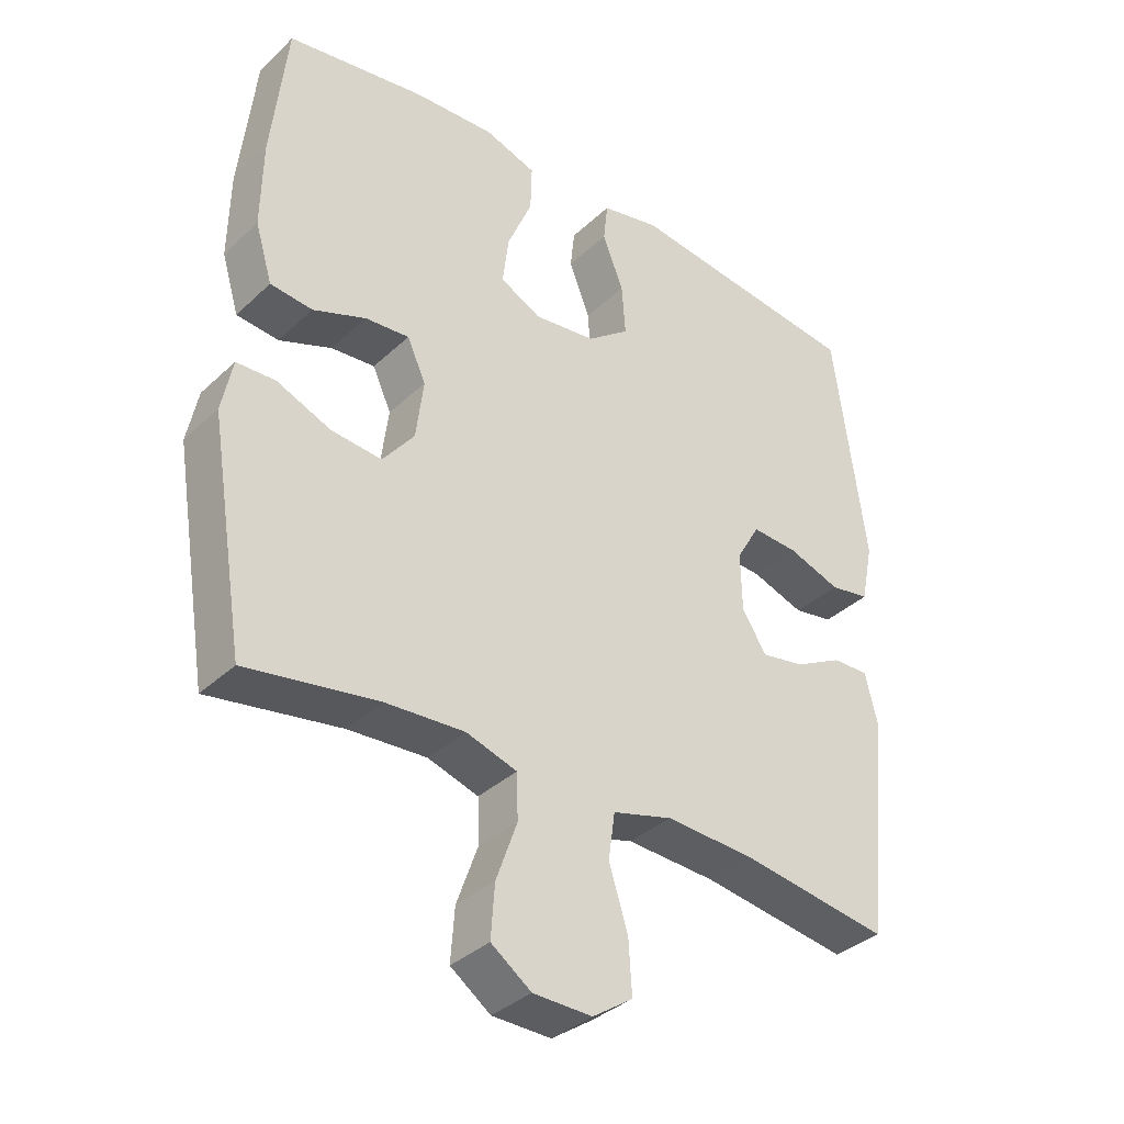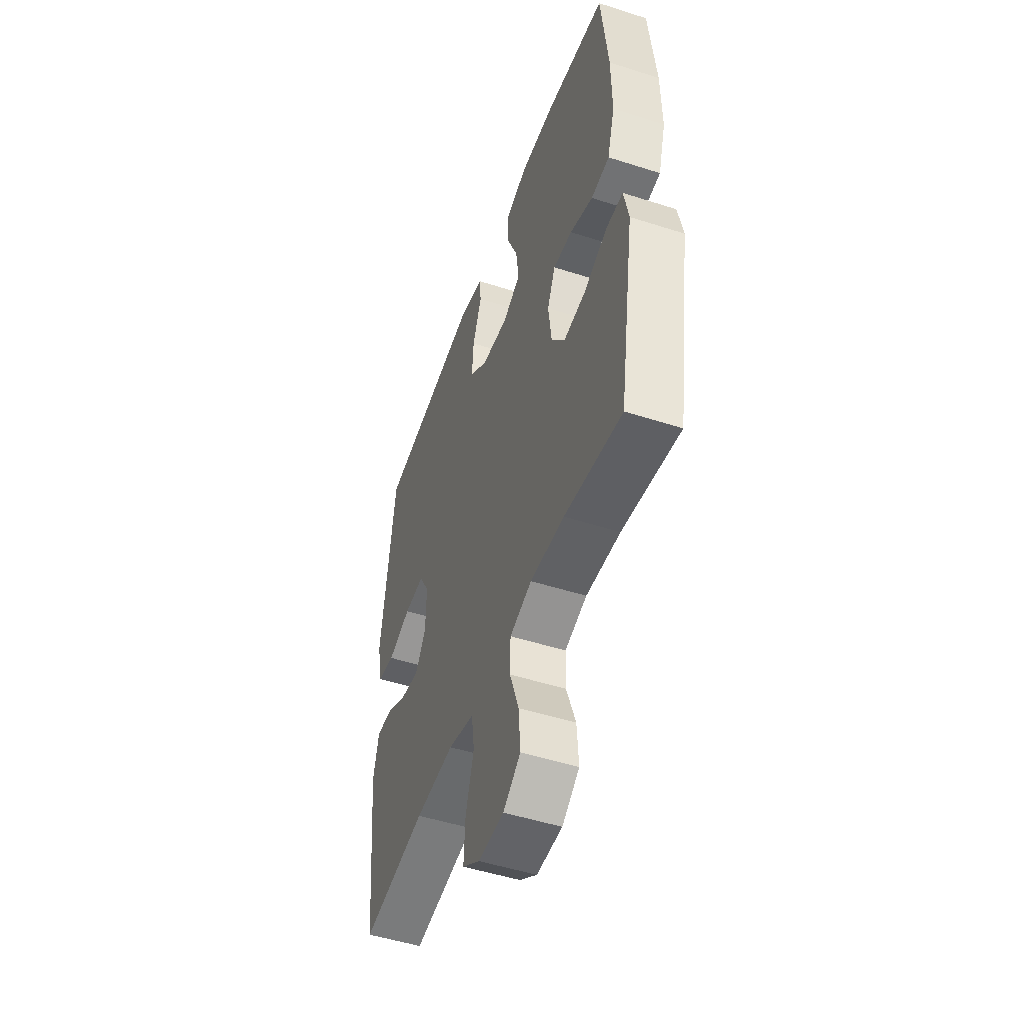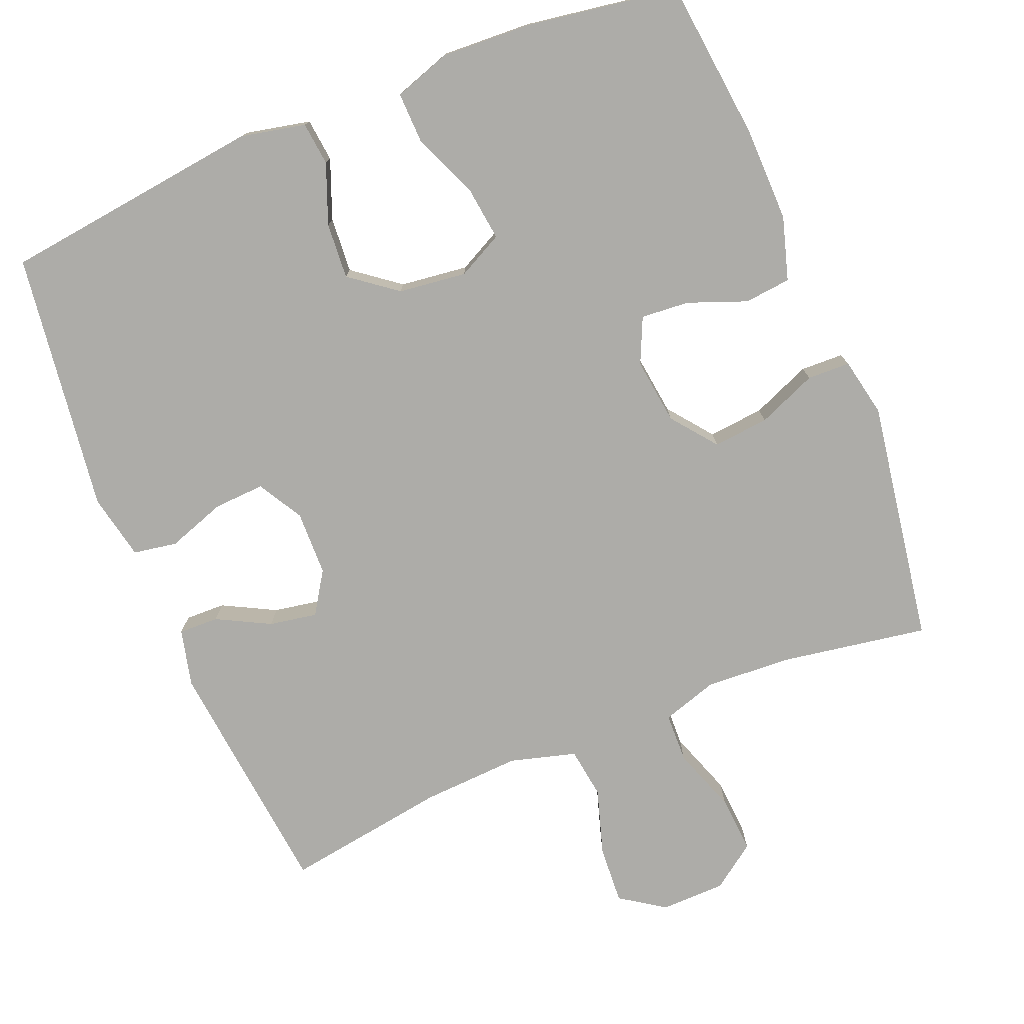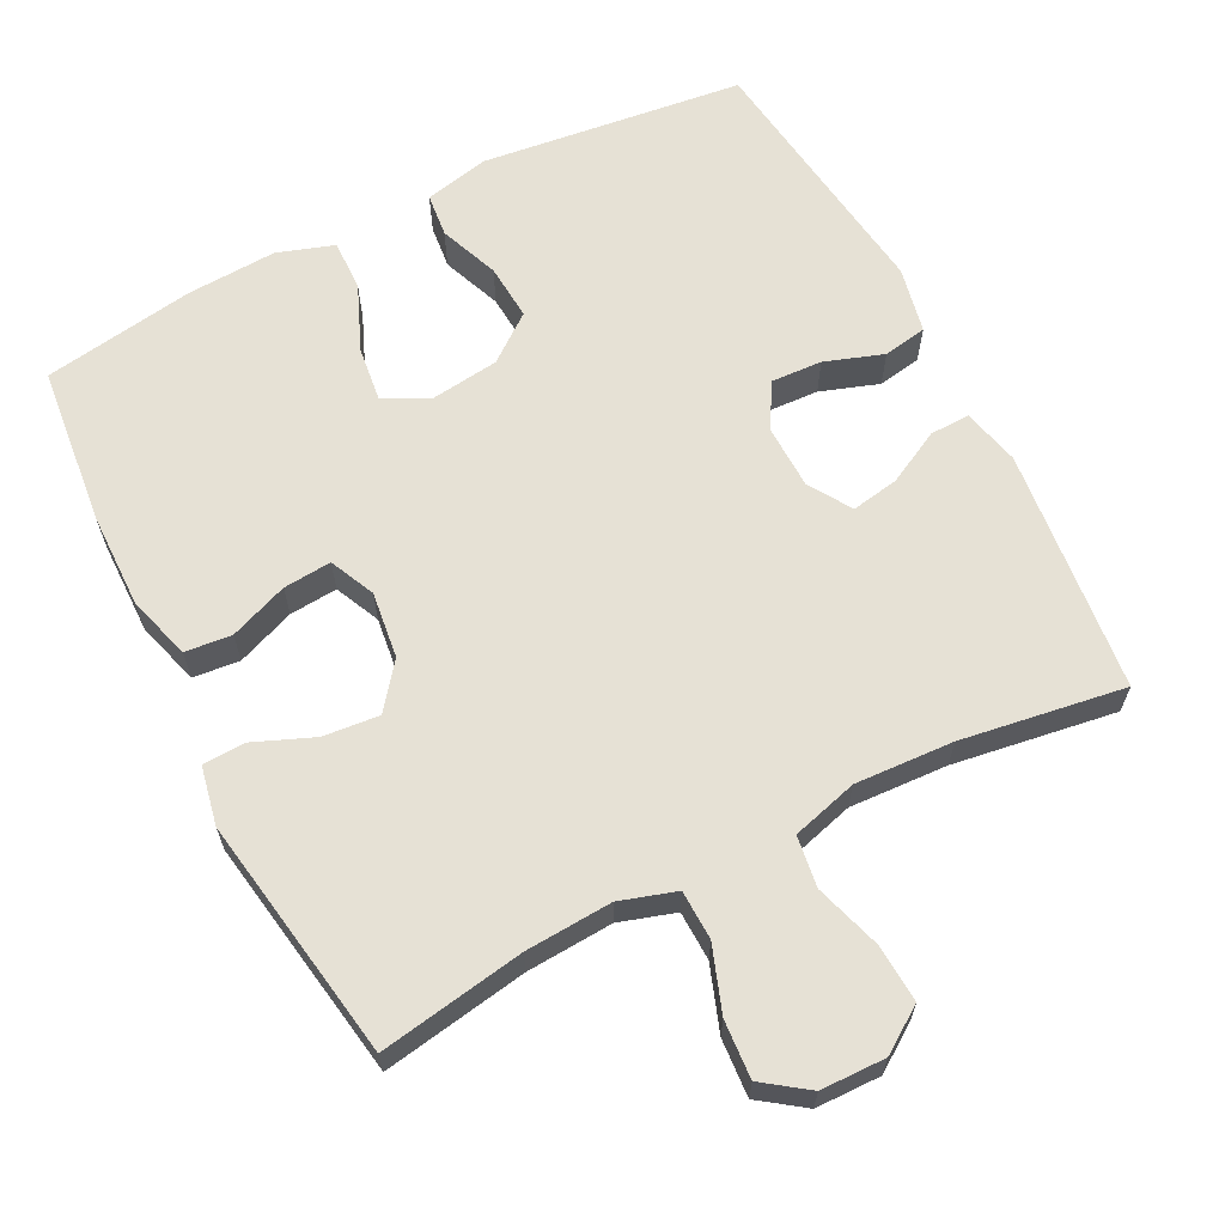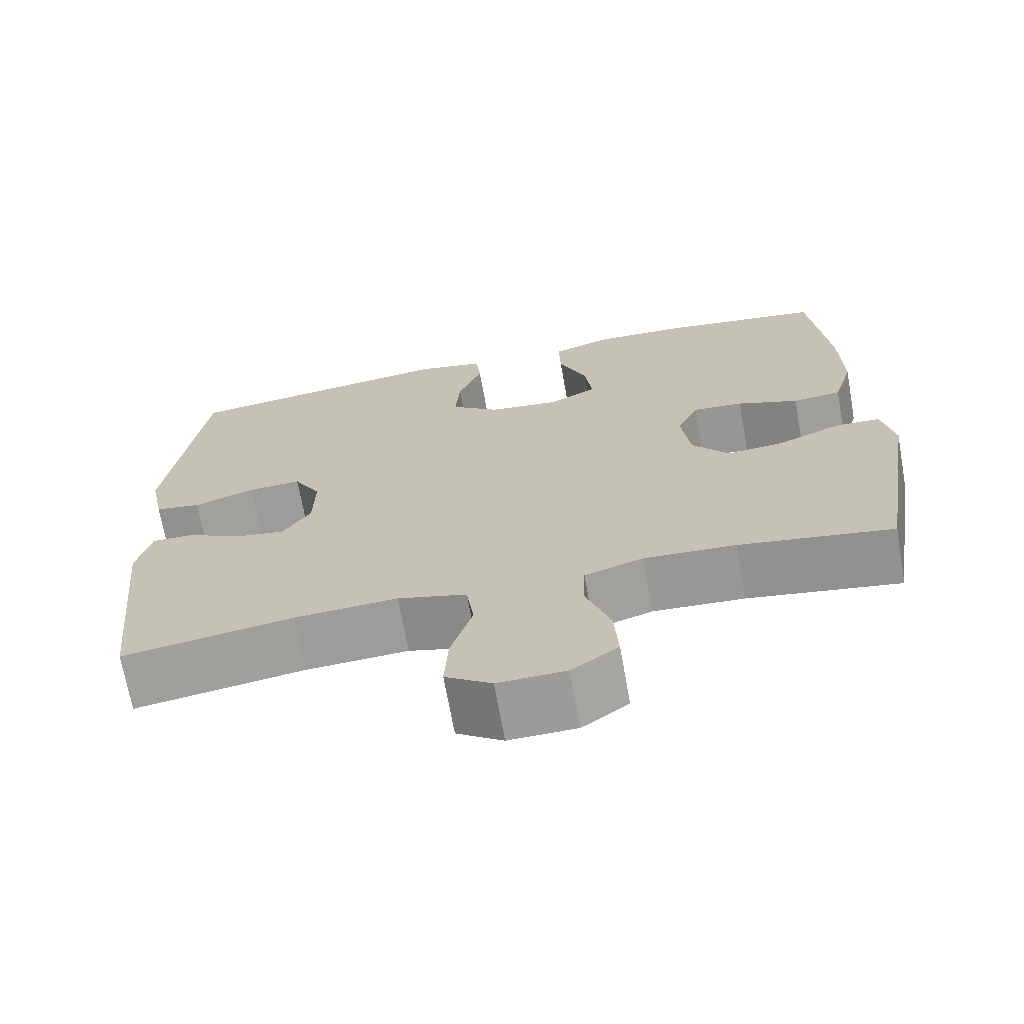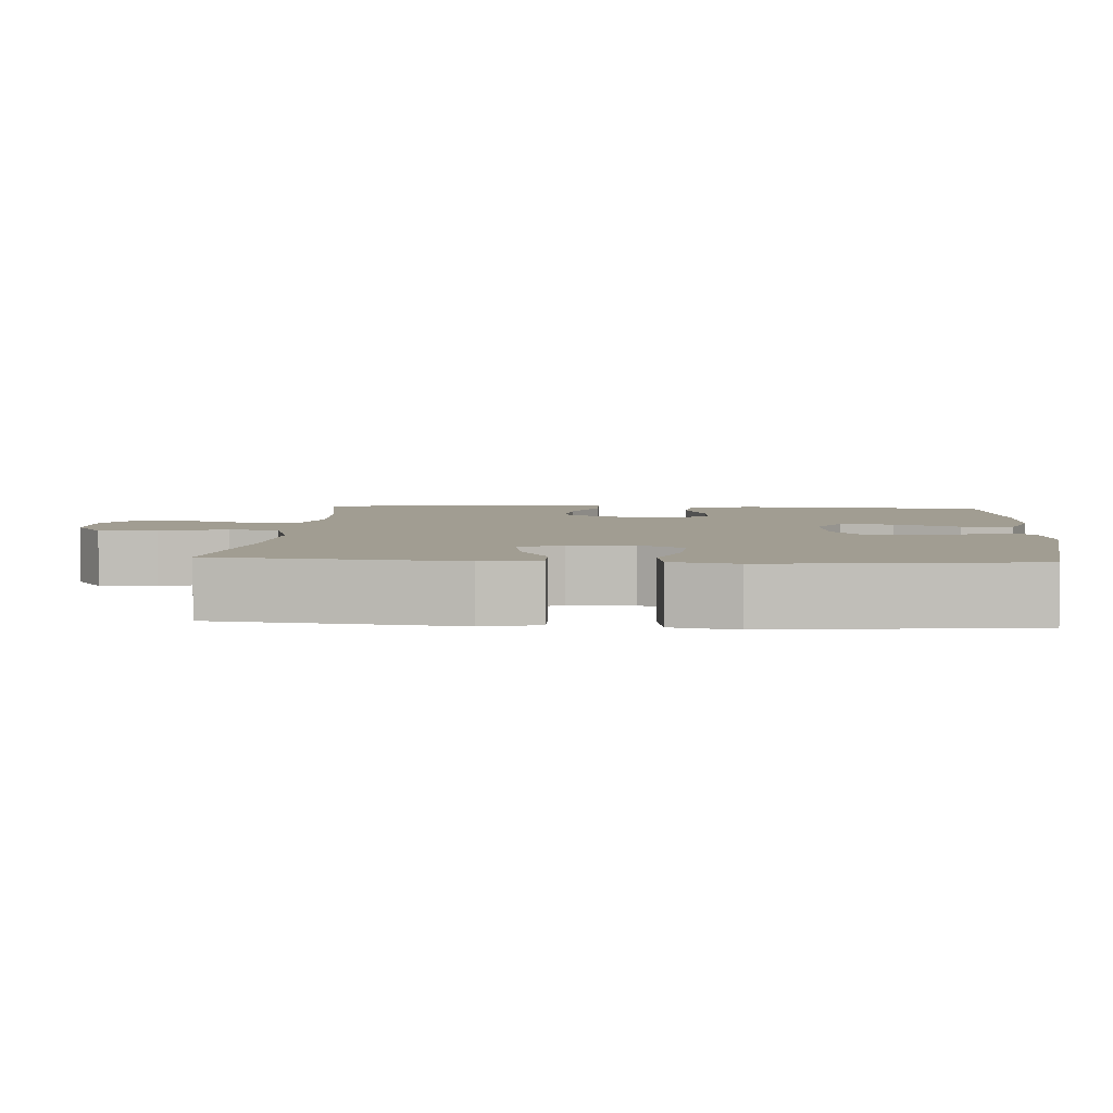
<metadata>
{"format":"obj","ext":"obj","renderer":"f3d","projection":"perspective","resolution":1024,"background":"white","views":[{"elev":-35.8,"azim":140.5,"up":"+Z"},{"elev":-49.9,"azim":70.5,"up":"+Z"},{"elev":-76.6,"azim":22.3,"up":"+Y"},{"elev":64.2,"azim":152.9,"up":"+Y"},{"elev":-69.4,"azim":10.1,"up":"+Z"},{"elev":4.6,"azim":-85.8,"up":"+Y"}]}
</metadata>
<code>
o path5294
v -0.2758 0.0375 -0.4413
v -0.14 0.0375 -0.434
v -0.04899 0.0375 -0.4592
v -0.03909 0.0375 -0.5296
v -0.06775 0.0375 -0.6212
v -0.07275 0.0375 -0.7013
v -0.01178 0.0375 -0.7427
v 0.07777 0.0375 -0.7408
v 0.1386 0.0375 -0.697
v 0.133 0.0375 -0.6173
v 0.1013 0.0375 -0.5278
v 0.1033 0.0375 -0.4597
v 0.1804 0.0375 -0.4353
v 0.3 0.0375 -0.4424
v 0.5007 0.0375 -0.4757
v 0.5551 0.0375 -0.1394
v 0.5388 0.0375 -0.05845
v 0.4797 0.0375 -0.05641
v 0.3977 0.0375 -0.09024
v 0.3206 0.0375 -0.09753
v 0.2725 0.0375 -0.03612
v 0.2609 0.0375 0.05525
v 0.2894 0.0375 0.1176
v 0.356 0.0375 0.1122
v 0.4364 0.0375 0.08142
v 0.5005 0.0375 0.08797
v 0.5266 0.0375 0.1749
v 0.5245 0.0375 0.3067
v 0.5007 0.0375 0.5262
v 0.2915 0.0375 0.559
v 0.1675 0.0375 0.5652
v 0.08931 0.0375 0.539
v 0.09125 0.0375 0.4684
v 0.1289 0.0375 0.3785
v 0.1382 0.0375 0.3037
v 0.07587 0.0375 0.2718
v -0.01789 0.0375 0.2834
v -0.082 0.0375 0.3325
v -0.07632 0.0375 0.4096
v -0.04446 0.0375 0.4915
v -0.05094 0.0375 0.5515
v -0.1401 0.0375 0.5706
v -0.501 0.0375 0.5262
v -0.5491 0.0375 0.1668
v -0.5304 0.0375 0.07608
v -0.4701 0.0375 0.0658
v -0.3896 0.0375 0.09357
v -0.3193 0.0375 0.09739
v -0.2837 0.0375 0.03537
v -0.2857 0.0375 -0.05397
v -0.3229 0.0375 -0.112
v -0.3889 0.0375 -0.1003
v -0.4621 0.0375 -0.06208
v -0.5174 0.0375 -0.06066
v -0.5365 0.0375 -0.1398
v -0.501 0.0375 -0.4757
v -0.2758 -0.0375 -0.4413
v -0.14 -0.0375 -0.434
v -0.04899 -0.0375 -0.4592
v -0.03909 -0.0375 -0.5296
v -0.06775 -0.0375 -0.6212
v -0.07275 -0.0375 -0.7013
v -0.01178 -0.0375 -0.7427
v 0.07777 -0.0375 -0.7408
v 0.1386 -0.0375 -0.697
v 0.133 -0.0375 -0.6173
v 0.1013 -0.0375 -0.5278
v 0.1033 -0.0375 -0.4597
v 0.1804 -0.0375 -0.4353
v 0.3 -0.0375 -0.4424
v 0.5007 -0.0375 -0.4757
v 0.5551 -0.0375 -0.1394
v 0.5388 -0.0375 -0.05845
v 0.4797 -0.0375 -0.05641
v 0.3977 -0.0375 -0.09024
v 0.3206 -0.0375 -0.09753
v 0.2725 -0.0375 -0.03612
v 0.2609 -0.0375 0.05525
v 0.2894 -0.0375 0.1176
v 0.356 -0.0375 0.1122
v 0.4364 -0.0375 0.08142
v 0.5005 -0.0375 0.08797
v 0.5266 -0.0375 0.1749
v 0.5245 -0.0375 0.3067
v 0.5007 -0.0375 0.5262
v 0.2915 -0.0375 0.559
v 0.1675 -0.0375 0.5652
v 0.08931 -0.0375 0.539
v 0.09125 -0.0375 0.4684
v 0.1289 -0.0375 0.3785
v 0.1382 -0.0375 0.3037
v 0.07587 -0.0375 0.2718
v -0.01789 -0.0375 0.2834
v -0.082 -0.0375 0.3325
v -0.07632 -0.0375 0.4096
v -0.04446 -0.0375 0.4915
v -0.05094 -0.0375 0.5515
v -0.1401 -0.0375 0.5706
v -0.501 -0.0375 0.5262
v -0.5491 -0.0375 0.1668
v -0.5304 -0.0375 0.07608
v -0.4701 -0.0375 0.0658
v -0.3896 -0.0375 0.09357
v -0.3193 -0.0375 0.09739
v -0.2837 -0.0375 0.03537
v -0.2857 -0.0375 -0.05397
v -0.3229 -0.0375 -0.112
v -0.3889 -0.0375 -0.1003
v -0.4621 -0.0375 -0.06208
v -0.5174 -0.0375 -0.06066
v -0.5365 -0.0375 -0.1398
v -0.501 -0.0375 -0.4757
v 0.5551 0.0375 -0.1394
v 0.5388 0.0375 -0.05845
v 0.5388 0.0375 -0.05845
v 0.4797 0.0375 -0.05641
v 0.5005 0.0375 0.08797
v 0.5005 0.0375 0.08797
v 0.5266 0.0375 0.1749
v 0.5245 0.0375 0.3067
v 0.5007 0.0375 -0.4757
v 0.5007 0.0375 -0.4757
v 0.5007 0.0375 0.5262
v 0.5007 0.0375 0.5262
v 0.4364 0.0375 0.08142
v 0.3977 0.0375 -0.09024
v 0.356 0.0375 0.1122
v 0.3 0.0375 -0.4424
v 0.2915 0.0375 0.559
v 0.3206 0.0375 -0.09753
v 0.2894 0.0375 0.1176
v 0.2894 0.0375 0.1176
v 0.2725 0.0375 -0.03612
v 0.1804 0.0375 -0.4353
v 0.1675 0.0375 0.5652
v 0.2609 0.0375 0.05525
v 0.1033 0.0375 -0.4597
v 0.1033 0.0375 -0.4597
v 0.1289 0.0375 0.3785
v 0.1382 0.0375 0.3037
v 0.1382 0.0375 0.3037
v 0.08931 0.0375 0.539
v 0.08931 0.0375 0.539
v 0.07777 0.0375 -0.7408
v 0.1386 0.0375 -0.697
v 0.133 0.0375 -0.6173
v 0.07587 0.0375 0.2718
v 0.1013 0.0375 -0.5278
v 0.09125 0.0375 0.4684
v -0.01178 0.0375 -0.7427
v -0.01789 0.0375 0.2834
v -0.07275 0.0375 -0.7013
v -0.082 0.0375 0.3325
v -0.06775 0.0375 -0.6212
v -0.03909 0.0375 -0.5296
v -0.04899 0.0375 -0.4592
v -0.04899 0.0375 -0.4592
v -0.07632 0.0375 0.4096
v -0.04446 0.0375 0.4915
v -0.05094 0.0375 0.5515
v -0.05094 0.0375 0.5515
v -0.14 0.0375 -0.434
v -0.1401 0.0375 0.5706
v -0.2758 0.0375 -0.4413
v -0.2837 0.0375 0.03537
v -0.2857 0.0375 -0.05397
v -0.3193 0.0375 0.09739
v -0.3193 0.0375 0.09739
v -0.3229 0.0375 -0.112
v -0.3229 0.0375 -0.112
v -0.3896 0.0375 0.09357
v -0.3889 0.0375 -0.1003
v -0.4621 0.0375 -0.06208
v -0.4701 0.0375 0.0658
v -0.5174 0.0375 -0.06066
v -0.5174 0.0375 -0.06066
v -0.5304 0.0375 0.07608
v -0.5304 0.0375 0.07608
v -0.501 0.0375 0.5262
v -0.501 0.0375 0.5262
v -0.501 0.0375 -0.4757
v -0.501 0.0375 -0.4757
v -0.5365 0.0375 -0.1398
v -0.5491 0.0375 0.1668
v 0.5551 -0.0375 -0.1394
v 0.5388 -0.0375 -0.05845
v 0.5388 -0.0375 -0.05845
v 0.4797 -0.0375 -0.05641
v 0.5005 -0.0375 0.08797
v 0.5005 -0.0375 0.08797
v 0.5266 -0.0375 0.1749
v 0.5245 -0.0375 0.3067
v 0.5007 -0.0375 -0.4757
v 0.5007 -0.0375 -0.4757
v 0.5007 -0.0375 0.5262
v 0.5007 -0.0375 0.5262
v 0.4364 -0.0375 0.08142
v 0.3977 -0.0375 -0.09024
v 0.356 -0.0375 0.1122
v 0.3 -0.0375 -0.4424
v 0.2915 -0.0375 0.559
v 0.3206 -0.0375 -0.09753
v 0.2894 -0.0375 0.1176
v 0.2894 -0.0375 0.1176
v 0.2725 -0.0375 -0.03612
v 0.1804 -0.0375 -0.4353
v 0.1675 -0.0375 0.5652
v 0.2609 -0.0375 0.05525
v 0.1033 -0.0375 -0.4597
v 0.1033 -0.0375 -0.4597
v 0.1289 -0.0375 0.3785
v 0.1382 -0.0375 0.3037
v 0.1382 -0.0375 0.3037
v 0.08931 -0.0375 0.539
v 0.08931 -0.0375 0.539
v 0.07777 -0.0375 -0.7408
v 0.1386 -0.0375 -0.697
v 0.133 -0.0375 -0.6173
v 0.07587 -0.0375 0.2718
v 0.1013 -0.0375 -0.5278
v 0.09125 -0.0375 0.4684
v -0.01178 -0.0375 -0.7427
v -0.01789 -0.0375 0.2834
v -0.07275 -0.0375 -0.7013
v -0.082 -0.0375 0.3325
v -0.06775 -0.0375 -0.6212
v -0.03909 -0.0375 -0.5296
v -0.04899 -0.0375 -0.4592
v -0.04899 -0.0375 -0.4592
v -0.07632 -0.0375 0.4096
v -0.04446 -0.0375 0.4915
v -0.05094 -0.0375 0.5515
v -0.05094 -0.0375 0.5515
v -0.14 -0.0375 -0.434
v -0.1401 -0.0375 0.5706
v -0.2758 -0.0375 -0.4413
v -0.2837 -0.0375 0.03537
v -0.2857 -0.0375 -0.05397
v -0.3193 -0.0375 0.09739
v -0.3193 -0.0375 0.09739
v -0.3229 -0.0375 -0.112
v -0.3229 -0.0375 -0.112
v -0.3896 -0.0375 0.09357
v -0.3889 -0.0375 -0.1003
v -0.4621 -0.0375 -0.06208
v -0.4701 -0.0375 0.0658
v -0.5174 -0.0375 -0.06066
v -0.5174 -0.0375 -0.06066
v -0.5304 -0.0375 0.07608
v -0.5304 -0.0375 0.07608
v -0.501 -0.0375 0.5262
v -0.501 -0.0375 0.5262
v -0.501 -0.0375 -0.4757
v -0.501 -0.0375 -0.4757
v -0.5365 -0.0375 -0.1398
v -0.5491 -0.0375 0.1668
f 224 222 226
f 228 205 238
f 211 207 221
f 227 209 228
f 222 216 226
f 234 238 241
f 243 239 251
f 246 256 249
f 185 200 193
f 206 205 209
f 241 244 236
f 243 256 246
f 235 231 232
f 218 220 226
f 205 208 238
f 239 223 225
f 209 205 228
f 251 230 235
f 237 208 223
f 225 230 251
f 199 192 203
f 203 192 212
f 202 200 198
f 201 192 195
f 234 241 236
f 192 199 191
f 235 230 231
f 205 206 202
f 207 211 201
f 221 207 214
f 191 197 189
f 238 208 237
f 216 218 226
f 186 188 185
f 223 208 219
f 247 255 245
f 239 225 251
f 185 198 200
f 220 209 227
f 198 185 188
f 219 203 212
f 228 238 234
f 245 255 244
f 253 244 255
f 200 202 206
f 256 243 251
f 236 244 253
f 218 216 217
f 192 201 212
f 208 203 219
f 226 220 227
f 237 223 239
f 191 199 197
f 212 201 211
f 16 115 187 72
f 17 18 74 73
f 118 27 83 190
f 27 28 84 83
f 122 16 72 194
f 28 124 196 84
f 25 26 82 81
f 18 19 75 74
f 24 25 81 80
f 14 15 71 70
f 29 30 86 85
f 19 20 76 75
f 132 24 80 204
f 20 21 77 76
f 13 14 70 69
f 30 31 87 86
f 22 23 79 78
f 21 22 78 77
f 138 13 69 210
f 34 141 213 90
f 31 143 215 87
f 8 9 65 64
f 9 10 66 65
f 35 36 92 91
f 10 11 67 66
f 33 34 90 89
f 32 33 89 88
f 11 12 68 67
f 7 8 64 63
f 36 37 93 92
f 6 7 63 62
f 37 38 94 93
f 5 6 62 61
f 4 5 61 60
f 157 4 60 229
f 39 40 96 95
f 40 161 233 96
f 2 3 59 58
f 41 42 98 97
f 38 39 95 94
f 1 2 58 57
f 49 50 106 105
f 168 49 105 240
f 50 170 242 106
f 47 48 104 103
f 51 52 108 107
f 52 53 109 108
f 46 47 103 102
f 53 176 248 109
f 178 46 102 250
f 42 180 252 98
f 182 1 57 254
f 55 56 112 111
f 54 55 111 110
f 44 45 101 100
f 43 44 100 99
f 152 154 150
f 156 166 133
f 139 149 135
f 155 156 137
f 150 154 144
f 162 169 166
f 171 179 167
f 174 177 184
f 113 121 128
f 134 137 133
f 169 164 172
f 171 174 184
f 163 160 159
f 146 154 148
f 133 166 136
f 167 153 151
f 137 156 133
f 179 163 158
f 165 151 136
f 153 179 158
f 127 131 120
f 131 140 120
f 130 126 128
f 129 123 120
f 162 164 169
f 120 119 127
f 163 159 158
f 133 130 134
f 135 129 139
f 149 142 135
f 119 117 125
f 166 165 136
f 144 154 146
f 114 113 116
f 151 147 136
f 175 173 183
f 167 179 153
f 113 128 126
f 148 155 137
f 126 116 113
f 147 140 131
f 156 162 166
f 173 172 183
f 181 183 172
f 128 134 130
f 184 179 171
f 164 181 172
f 146 145 144
f 120 140 129
f 136 147 131
f 154 155 148
f 165 167 151
f 119 125 127
f 140 139 129

</code>
